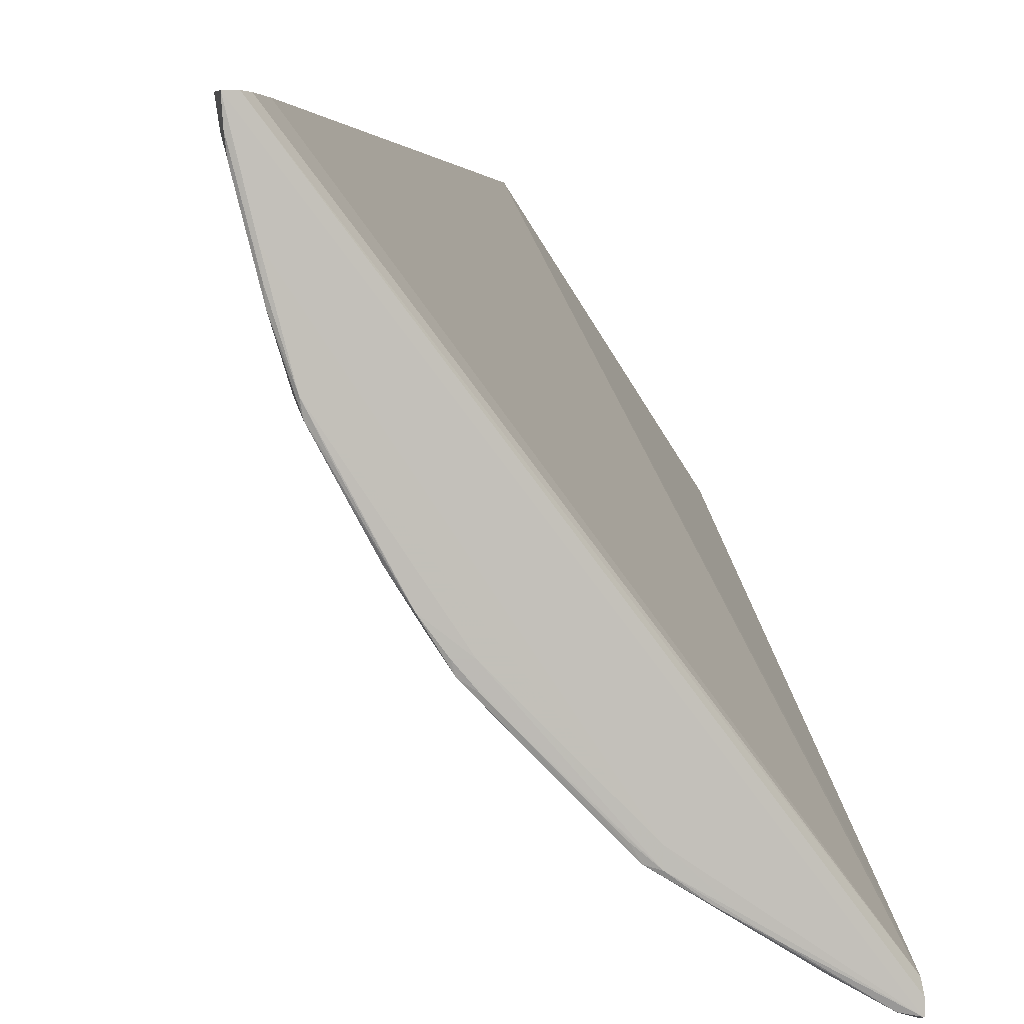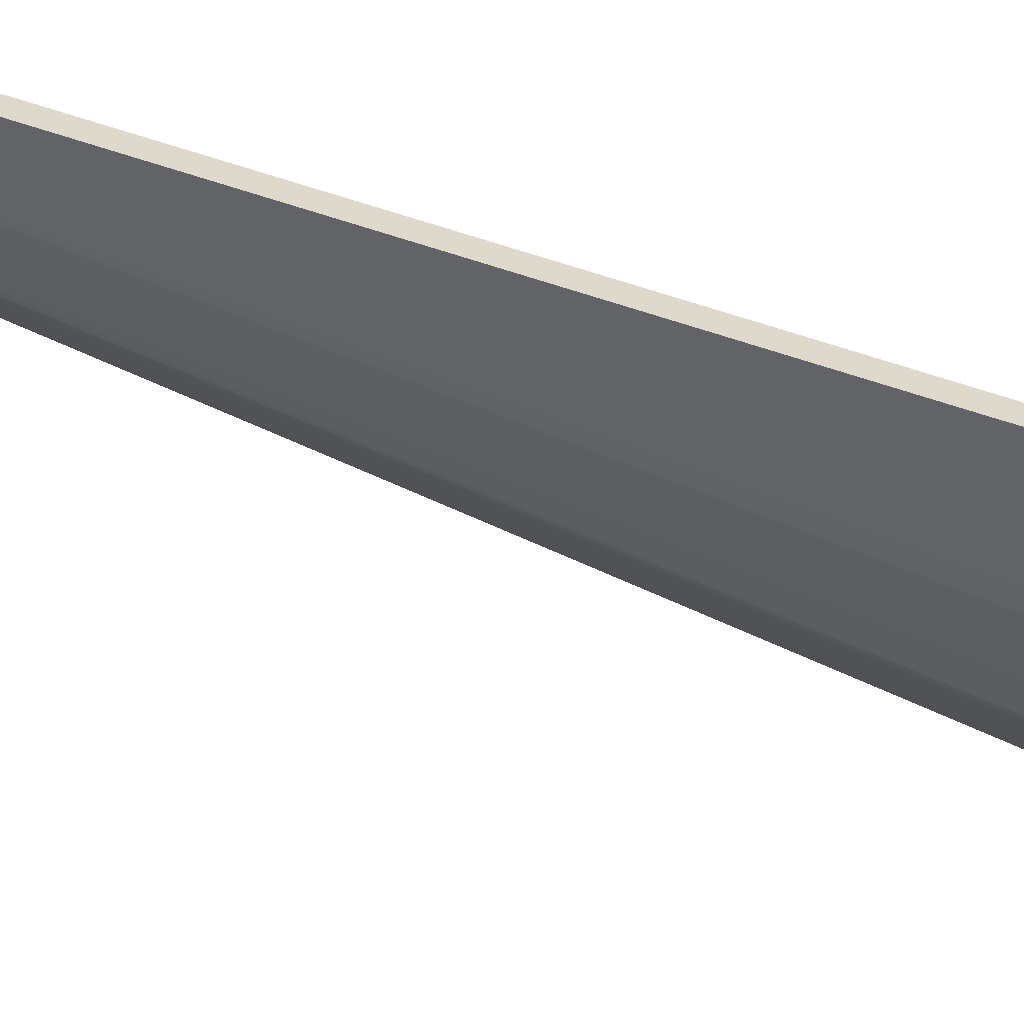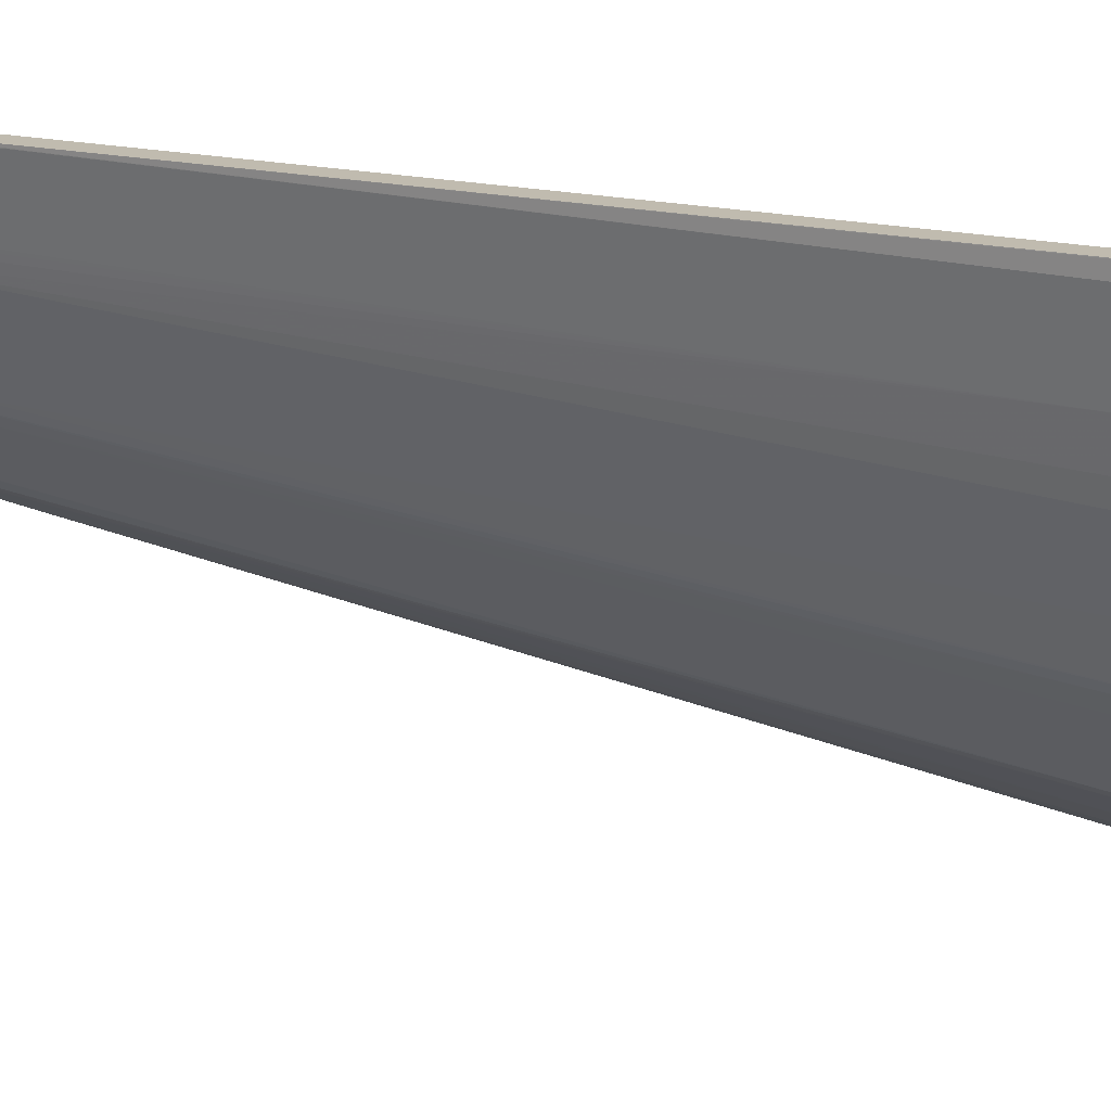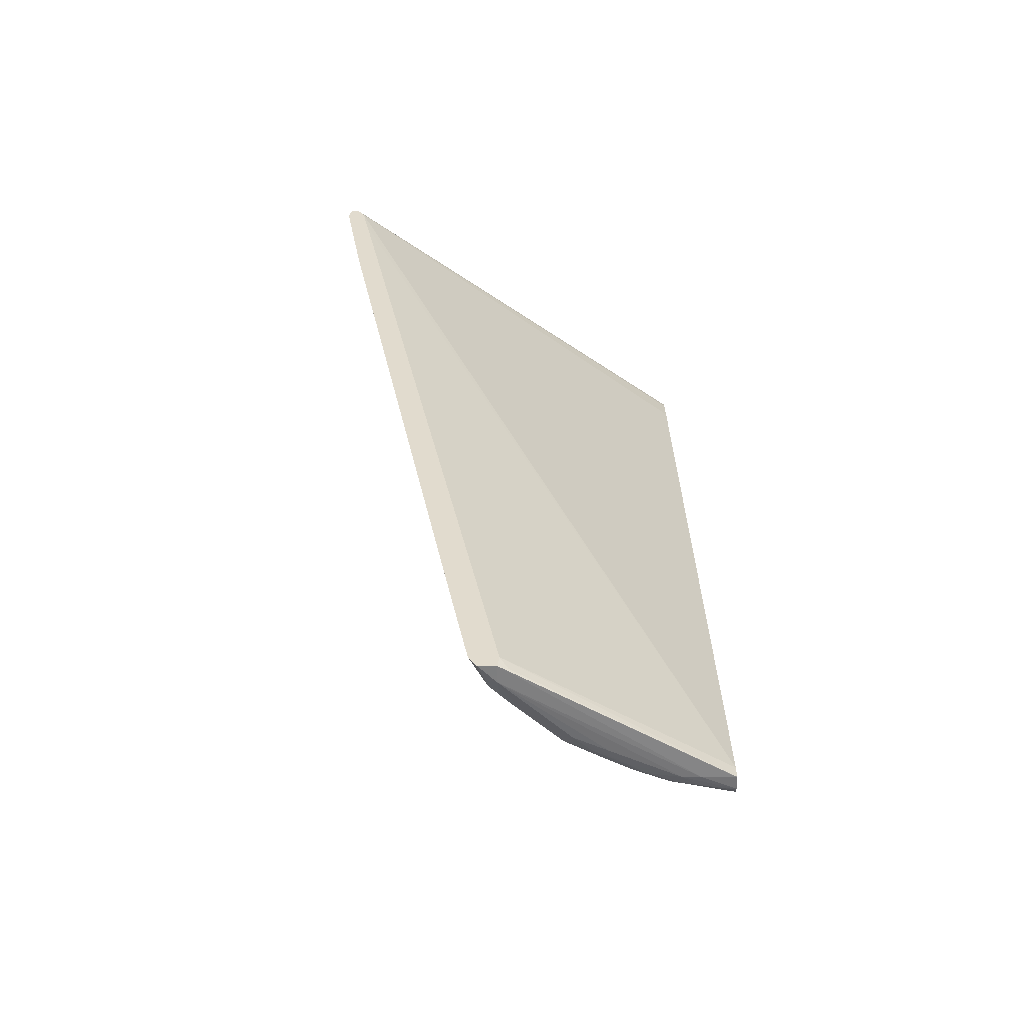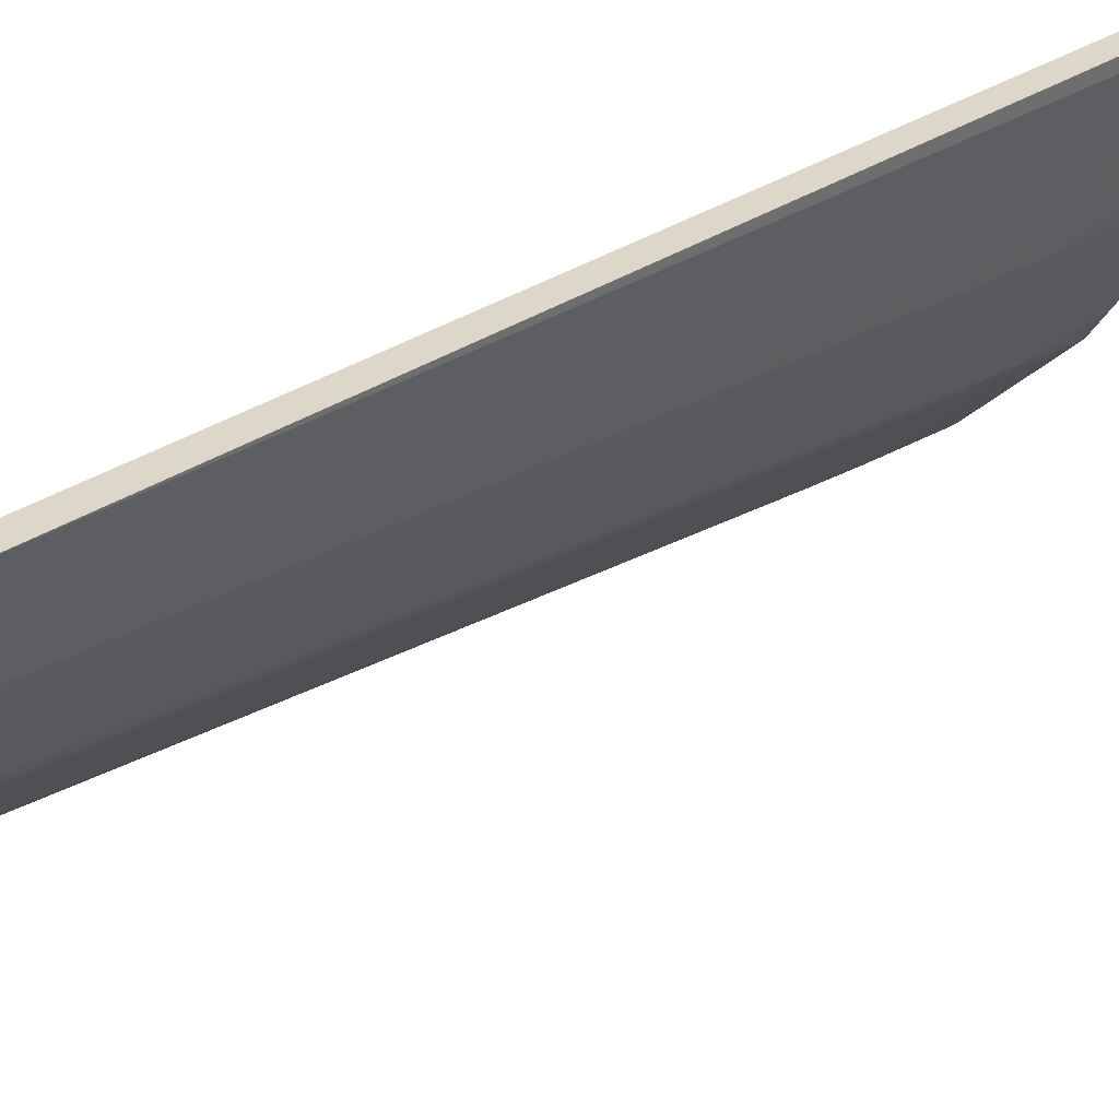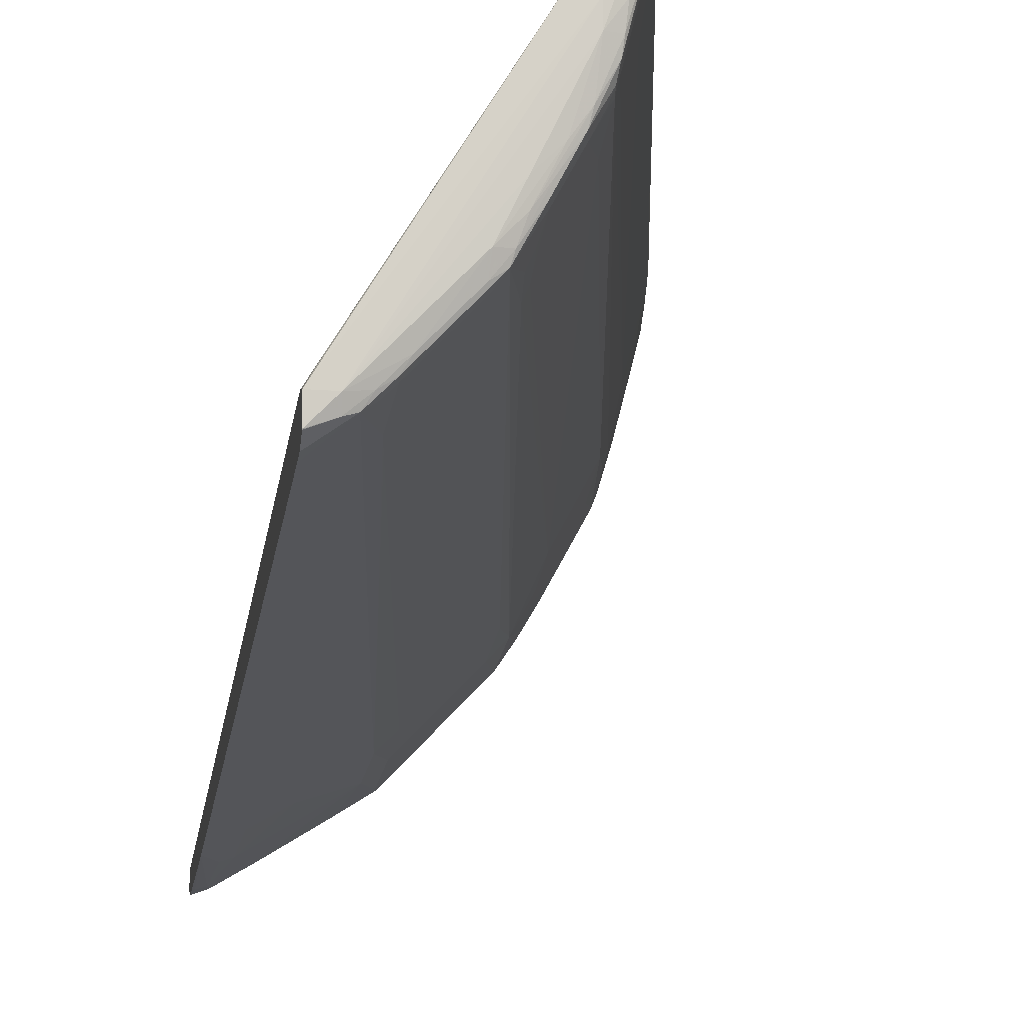
<metadata>
{"format":"obj","ext":"obj","renderer":"f3d","projection":"perspective","resolution":1024,"background":"white","views":[{"elev":2.7,"azim":176.7,"up":"+Z"},{"elev":32.2,"azim":112.7,"up":"+Z"},{"elev":16.1,"azim":108.6,"up":"+Z"},{"elev":-55.6,"azim":-88.5,"up":"+Y"},{"elev":30.9,"azim":36.2,"up":"+Z"},{"elev":-7.4,"azim":-7.9,"up":"+Z"}]}
</metadata>
<code>
v 0.4731 0.3503 -0.04886
v 0.472 0.3495 -0.06441
v 0.4566 0.3493 -0.1248
v 0.4581 0.35 -0.1097
v 0.1899 0.3498 -0.4227
v 0.1892 0.3498 -0.4227
v 0.4653 0.3503 -0.04886
v 0.4759 0.3393 -0.04886
v 0.4758 0.3393 -0.0493
v 0.4705 0.3482 -0.07634
v 0.4423 0.3496 -0.1702
v 0.4552 0.348 -0.1361
v 0.2961 0.3495 -0.3515
v 0.2655 0.3493 -0.3792
v 0.2477 0.3492 -0.392
v 0.2004 0.3485 -0.421
v 0.1892 0.3393 -0.4252
v 0.1892 0.3498 -0.4145
v 0.1892 0.3396 -0.408
v 0.4607 0.3393 -0.04886
v 0.4736 0.3241 -0.04886
v 0.4736 0.3241 -0.0493
v 0.4736 0.3393 -0.06441
v 0.4705 0.3393 -0.07638
v 0.4405 0.3482 -0.1801
v 0.427 0.3492 -0.2004
v 0.396 0.3488 -0.2571
v 0.3713 0.3493 -0.2761
v 0.4551 0.3393 -0.1357
v 0.4447 0.3393 -0.1702
v 0.2957 0.3491 -0.3622
v 0.2764 0.3487 -0.3761
v 0.2291 0.3477 -0.4051
v 0.2008 0.3393 -0.4212
v 0.1899 0.3393 -0.425
v 0.1913 0.323 -0.4222
v 0.1892 0.3231 -0.4227
v 0.4513 0.2943 -0.04886
v 0.4534 0.3064 -0.04886
v 0.1892 0.3082 -0.4016
v 0.3138 -0.4909 -0.04886
v 0.4555 0.2073 -0.04886
v 0.4555 0.2074 -0.0493
v 0.4702 0.3119 -0.06002
v 0.4548 0.2092 -0.05918
v 0.4543 0.2712 -0.1022
v 0.4406 0.3393 -0.1802
v 0.4248 0.3477 -0.2091
v 0.382 0.3487 -0.2759
v 0.409 0.3468 -0.2381
v 0.3793 0.3474 -0.284
v 0.4388 0.2789 -0.162
v 0.4403 0.2678 -0.1517
v 0.4421 0.324 -0.1711
v 0.355 0.3487 -0.305
v 0.3249 0.3487 -0.3353
v 0.3099 0.3487 -0.3504
v 0.3042 0.3477 -0.3598
v 0.2771 0.3393 -0.3764
v 0.2288 0.3393 -0.4049
v 0.2277 0.3317 -0.4043
v 0.2123 0.2753 -0.4039
v 0.199 0.3272 -0.4202
v 0.1892 0.3156 -0.4215
v 0.1892 0.2184 -0.4049
v 0.1892 0.2637 -0.4126
v 0.1892 -0.4918 -0.2434
v 0.3134 -0.5023 -0.04886
v 0.3382 -0.4768 -0.04886
v 0.4396 0.2097 -0.1189
v 0.3382 -0.4764 -0.0493
v 0.3369 -0.4613 -0.06441
v 0.3383 -0.431 -0.07951
v 0.4248 0.3425 -0.2091
v 0.409 0.3467 -0.2381
v 0.4397 0.3289 -0.1787
v 0.395 0.2682 -0.2401
v 0.3701 0.3486 -0.2898
v 0.3965 0.3393 -0.258
v 0.3917 0.3393 -0.2655
v 0.3793 0.344 -0.284
v 0.3192 0.3477 -0.3447
v 0.3643 0.3475 -0.2992
v 0.4255 0.2069 -0.1654
v 0.3186 -0.4858 -0.1179
v 0.3042 0.342 -0.3598
v 0.2882 0.2711 -0.359
v 0.2432 0.2103 -0.3742
v 0.2145 0.2081 -0.3902
v 0.2023 0.2637 -0.4071
v 0.1943 0.2184 -0.4024
v 0.1892 -0.416 -0.2834
v 0.1892 -0.503 -0.245
v 0.1942 -0.5009 -0.236
v 0.3134 -0.5026 -0.04886
v 0.3355 -0.4917 -0.04886
v 0.3354 -0.4917 -0.04993
v 0.3335 -0.4242 -0.1026
v 0.3342 -0.416 -0.1054
v 0.3226 -0.4764 -0.1097
v 0.3791 0.2703 -0.2687
v 0.4279 0.2789 -0.1845
v 0.3941 0.2102 -0.2235
v 0.3192 0.3424 -0.3447
v 0.3644 0.2695 -0.2842
v 0.4099 0.2086 -0.1944
v 0.3189 -0.4416 -0.1334
v 0.3199 -0.4911 -0.1099
v 0.3174 -0.4958 -0.1151
v 0.3143 -0.4911 -0.1237
v 0.3065 -0.4916 -0.1381
v 0.3032 0.3318 -0.3589
v 0.2897 0.2076 -0.3451
v 0.2127 -0.4992 -0.2533
v 0.2143 -0.4135 -0.2693
v 0.1992 -0.4587 -0.2693
v 0.1892 -0.4736 -0.2722
v 0.1892 -0.503 -0.2452
v 0.2051 -0.5041 -0.2456
v 0.3108 -0.5044 -0.07951
v 0.3138 -0.5027 -0.04886
v 0.3351 -0.4936 -0.04886
v 0.3238 -0.4916 -0.09461
v 0.3338 -0.499 -0.04886
v 0.3328 -0.4969 -0.05538
v 0.3648 0.2085 -0.2695
v 0.2883 -0.4246 -0.1931
v 0.2732 -0.4993 -0.193
v 0.3053 -0.416 -0.1662
v 0.2913 -0.4302 -0.186
v 0.3494 0.2693 -0.2994
v 0.3044 0.2687 -0.345
v 0.3498 0.2082 -0.2847
v 0.2904 -0.4916 -0.1666
v 0.2905 -0.4462 -0.1819
v 0.3191 -0.5 -0.105
v 0.3049 -0.5008 -0.1354
v 0.2892 -0.5002 -0.1644
v 0.3048 0.2077 -0.3303
v 0.2308 -0.416 -0.2563
v 0.228 -0.4397 -0.2534
v 0.2232 -0.4764 -0.249
v 0.2213 -0.4916 -0.2472
v 0.2292 -0.4916 -0.2396
v 0.2281 -0.4995 -0.2385
v 0.2187 -0.5008 -0.2444
v 0.2051 -0.5009 -0.2554
v 0.1892 -0.4916 -0.2685
v 0.1892 -0.4782 -0.2713
v 0.2126 -0.4235 -0.2683
v 0.1892 -0.5026 -0.261
v 0.2655 -0.504 -0.1853
v 0.2806 -0.5044 -0.1551
v 0.3108 -0.5046 -0.09461
v 0.234 -0.5009 -0.2293
v 0.3269 -0.5027 -0.04886
v 0.3287 -0.502 -0.04886
v 0.3221 -0.5024 -0.07951
v 0.3204 -0.5013 -0.09461
v 0.2757 -0.416 -0.2107
v 0.2883 -0.4695 -0.1779
v 0.2846 -0.4613 -0.1869
v 0.2754 -0.5009 -0.1853
v 0.2641 -0.5008 -0.1989
v 0.2431 -0.4994 -0.2234
v 0.2368 -0.4916 -0.232
v 0.2518 -0.4916 -0.2168
v 0.2592 -0.4916 -0.2092
v 0.2667 -0.4916 -0.2015
v 0.2685 -0.4764 -0.2034
v 0.2742 -0.4285 -0.2091
v 0.3198 0.2079 -0.3151
v 0.2683 -0.416 -0.2182
v 0.2383 -0.416 -0.2486
v 0.3076 -0.5021 -0.1248
v 0.2915 -0.5017 -0.1551
v 0.2386 -0.4764 -0.2338
v 0.2491 -0.5008 -0.2141
v 0.1892 -0.5024 -0.2613
v 0.2809 -0.5026 -0.1697
v 0.2963 -0.5029 -0.1402
v 0.3275 -0.5025 -0.04886
v 0.258 -0.439 -0.2231
v 0.246 -0.4764 -0.2263
v 0.2628 -0.4613 -0.2129
f 1 2 3
f 1 3 4
f 1 4 5
f 1 5 6
f 1 6 7
f 1 7 20
f 1 20 39
f 1 39 38
f 1 38 41
f 1 41 68
f 1 68 95
f 1 95 121
f 1 121 156
f 1 156 182
f 1 182 157
f 1 157 124
f 1 124 122
f 1 122 96
f 1 96 69
f 1 69 42
f 1 42 21
f 1 21 8
f 1 8 9
f 1 9 2
f 2 10 3
f 2 9 10
f 3 11 4
f 3 10 12
f 3 12 11
f 4 11 13
f 4 13 5
f 5 13 14
f 5 14 15
f 5 15 16
f 5 16 17
f 5 17 6
f 6 18 7
f 6 17 37
f 6 37 64
f 6 64 66
f 6 66 65
f 6 65 92
f 6 92 117
f 6 117 149
f 6 149 148
f 6 148 179
f 6 179 151
f 6 151 118
f 6 118 93
f 6 93 67
f 6 67 40
f 6 40 19
f 6 19 18
f 7 18 19
f 7 19 20
f 8 21 22
f 8 22 9
f 9 22 23
f 9 23 10
f 10 23 24
f 10 24 12
f 11 12 25
f 11 25 26
f 11 26 27
f 11 27 28
f 11 28 13
f 12 24 29
f 12 29 30
f 12 30 25
f 13 28 31
f 13 31 14
f 14 31 15
f 15 31 32
f 15 32 16
f 16 32 33
f 16 33 34
f 16 34 35
f 16 35 17
f 17 35 36
f 17 36 37
f 19 38 39
f 19 39 20
f 19 40 41
f 19 41 38
f 21 42 43
f 21 43 22
f 22 44 23
f 22 43 45
f 22 45 44
f 23 44 45
f 23 45 46
f 23 46 24
f 24 46 29
f 25 27 26
f 25 30 47
f 25 47 48
f 25 48 27
f 27 49 28
f 27 48 50
f 27 50 51
f 27 51 49
f 28 49 31
f 29 52 30
f 29 46 53
f 29 53 52
f 30 54 47
f 30 52 54
f 31 49 55
f 31 55 56
f 31 56 57
f 31 57 58
f 31 58 32
f 32 58 33
f 33 58 59
f 33 59 60
f 33 60 34
f 34 60 61
f 34 61 62
f 34 62 63
f 34 63 35
f 35 63 36
f 36 64 37
f 36 63 65
f 36 65 66
f 36 66 64
f 40 67 41
f 41 67 68
f 42 69 43
f 43 69 45
f 45 70 46
f 45 69 71
f 45 71 72
f 45 72 73
f 45 73 70
f 46 70 53
f 47 74 75
f 47 75 50
f 47 50 48
f 47 54 76
f 47 76 77
f 47 77 74
f 49 78 55
f 49 51 78
f 50 75 79
f 50 79 80
f 50 80 51
f 51 80 81
f 51 81 104
f 51 104 82
f 51 82 83
f 51 83 55
f 51 55 78
f 52 76 54
f 52 53 84
f 52 84 76
f 53 70 85
f 53 85 84
f 55 83 82
f 55 82 58
f 55 58 56
f 56 58 57
f 58 82 104
f 58 104 86
f 58 86 59
f 59 86 87
f 59 87 60
f 60 87 61
f 61 87 62
f 62 87 88
f 62 88 89
f 62 89 90
f 62 90 63
f 63 90 65
f 65 90 91
f 65 91 92
f 67 93 94
f 67 94 95
f 67 95 68
f 69 96 97
f 69 97 71
f 70 73 98
f 70 98 99
f 70 99 100
f 70 100 85
f 71 97 72
f 72 97 100
f 72 100 98
f 72 98 73
f 74 79 75
f 74 77 101
f 74 101 79
f 76 102 77
f 76 84 102
f 77 103 101
f 77 102 103
f 79 101 80
f 80 101 81
f 81 101 105
f 81 105 104
f 84 106 102
f 84 85 107
f 84 107 106
f 85 100 108
f 85 108 109
f 85 109 110
f 85 110 111
f 85 111 107
f 86 104 112
f 86 112 87
f 87 113 114
f 87 114 115
f 87 115 88
f 87 112 113
f 88 115 116
f 88 116 92
f 88 92 89
f 89 92 90
f 90 92 91
f 92 116 117
f 93 118 119
f 93 119 120
f 93 120 121
f 93 121 95
f 93 95 94
f 96 122 97
f 97 123 108
f 97 108 100
f 97 122 124
f 97 124 125
f 97 125 123
f 98 100 99
f 101 126 105
f 101 103 127
f 101 127 128
f 101 128 126
f 102 106 103
f 103 106 107
f 103 107 129
f 103 129 130
f 103 130 127
f 104 105 131
f 104 131 132
f 104 132 112
f 105 126 133
f 105 133 131
f 107 111 134
f 107 134 135
f 107 135 130
f 107 130 129
f 108 123 136
f 108 136 109
f 109 111 110
f 109 136 137
f 109 137 111
f 111 137 138
f 111 138 134
f 112 132 113
f 113 132 139
f 113 139 140
f 113 140 141
f 113 141 114
f 114 141 142
f 114 142 143
f 114 143 144
f 114 144 145
f 114 145 146
f 114 146 147
f 114 147 148
f 114 148 149
f 114 149 116
f 114 116 150
f 114 150 115
f 115 150 116
f 116 149 117
f 118 151 119
f 119 152 153
f 119 153 154
f 119 154 120
f 119 151 147
f 119 147 146
f 119 146 155
f 119 155 152
f 120 154 156
f 120 156 121
f 123 125 136
f 124 157 158
f 124 158 159
f 124 159 136
f 124 136 125
f 126 128 160
f 126 160 133
f 127 130 135
f 127 135 161
f 127 161 162
f 127 162 128
f 128 162 161
f 128 161 134
f 128 134 138
f 128 138 163
f 128 163 164
f 128 164 165
f 128 165 166
f 128 166 167
f 128 167 168
f 128 168 169
f 128 169 170
f 128 170 171
f 128 171 160
f 131 133 172
f 131 172 132
f 132 172 139
f 133 160 173
f 133 173 174
f 133 174 172
f 134 161 135
f 136 159 175
f 136 175 137
f 137 175 176
f 137 176 138
f 138 176 163
f 139 172 174
f 139 174 140
f 140 174 141
f 141 174 177
f 141 177 166
f 141 166 144
f 141 144 142
f 142 144 143
f 144 166 165
f 144 165 145
f 145 165 178
f 145 178 155
f 145 155 146
f 147 151 179
f 147 179 148
f 152 180 181
f 152 181 153
f 152 155 178
f 152 178 164
f 152 164 163
f 152 163 180
f 153 181 154
f 154 158 156
f 154 181 175
f 154 175 159
f 154 159 158
f 156 158 182
f 157 182 158
f 160 171 183
f 160 183 173
f 163 176 180
f 164 178 165
f 166 177 167
f 167 177 184
f 167 184 168
f 168 184 185
f 168 185 171
f 168 171 170
f 168 170 169
f 171 185 183
f 173 183 174
f 174 183 177
f 175 181 180
f 175 180 176
f 177 183 184
f 183 185 184

</code>
